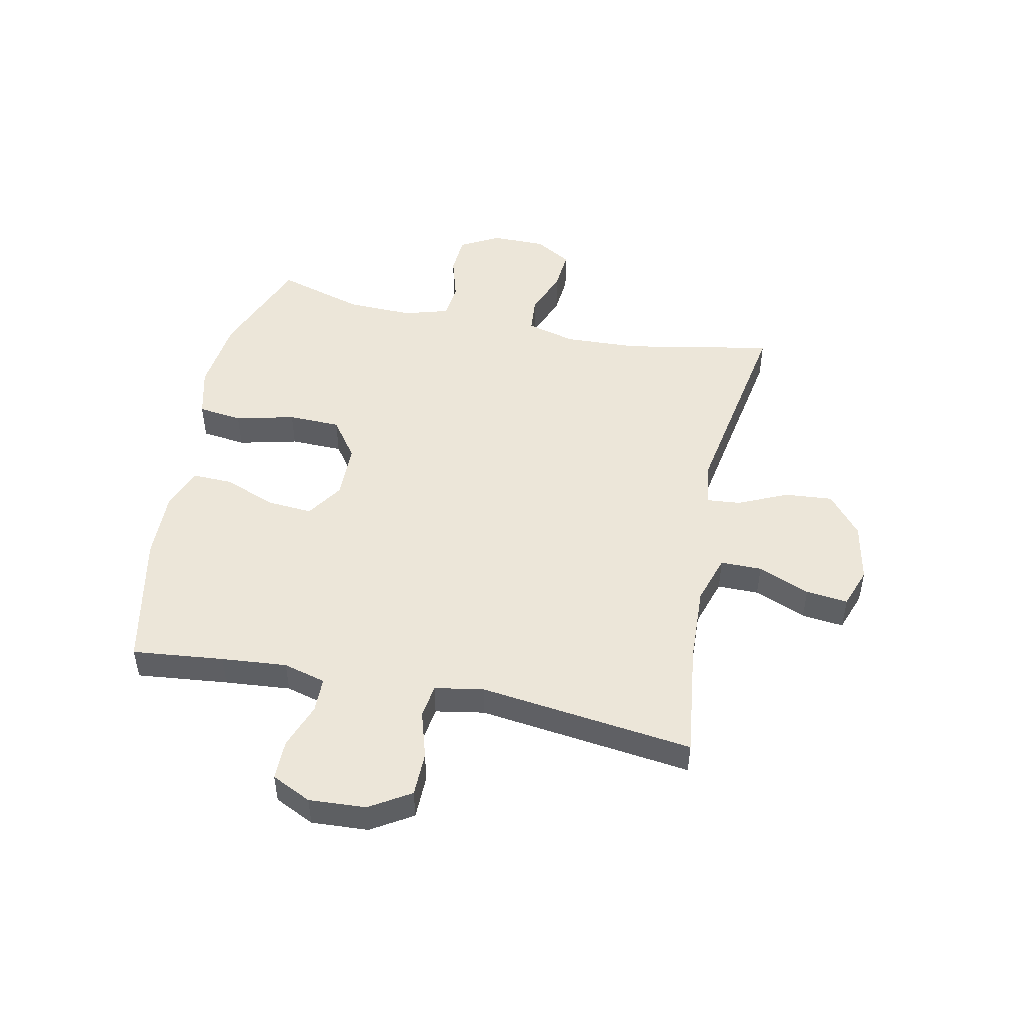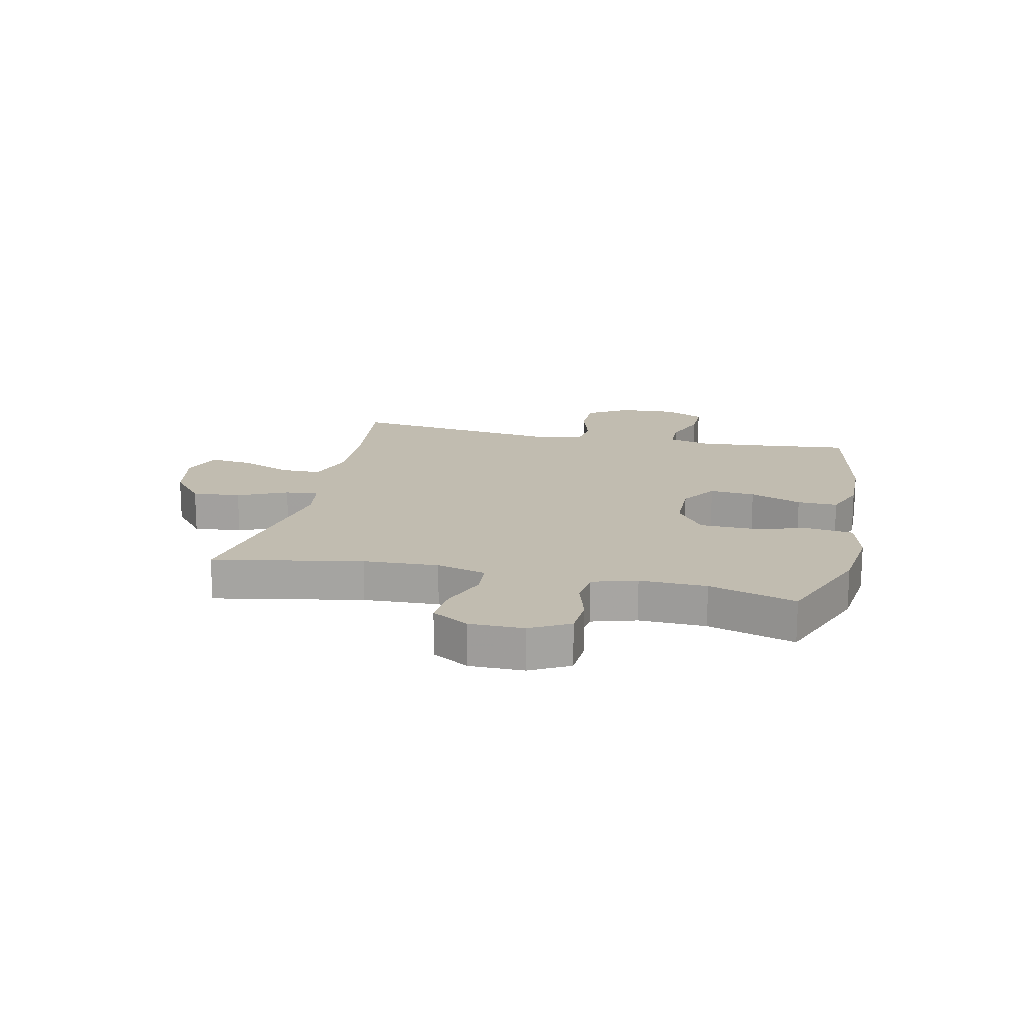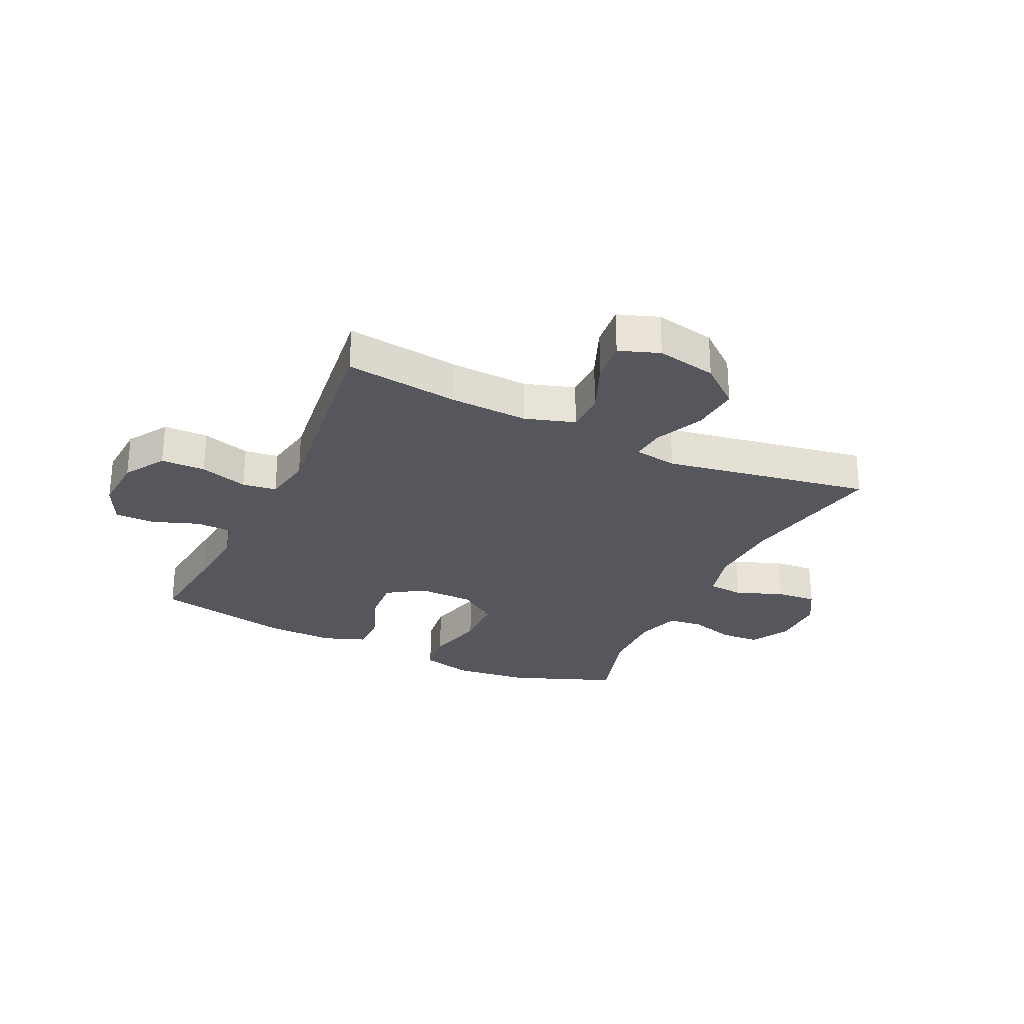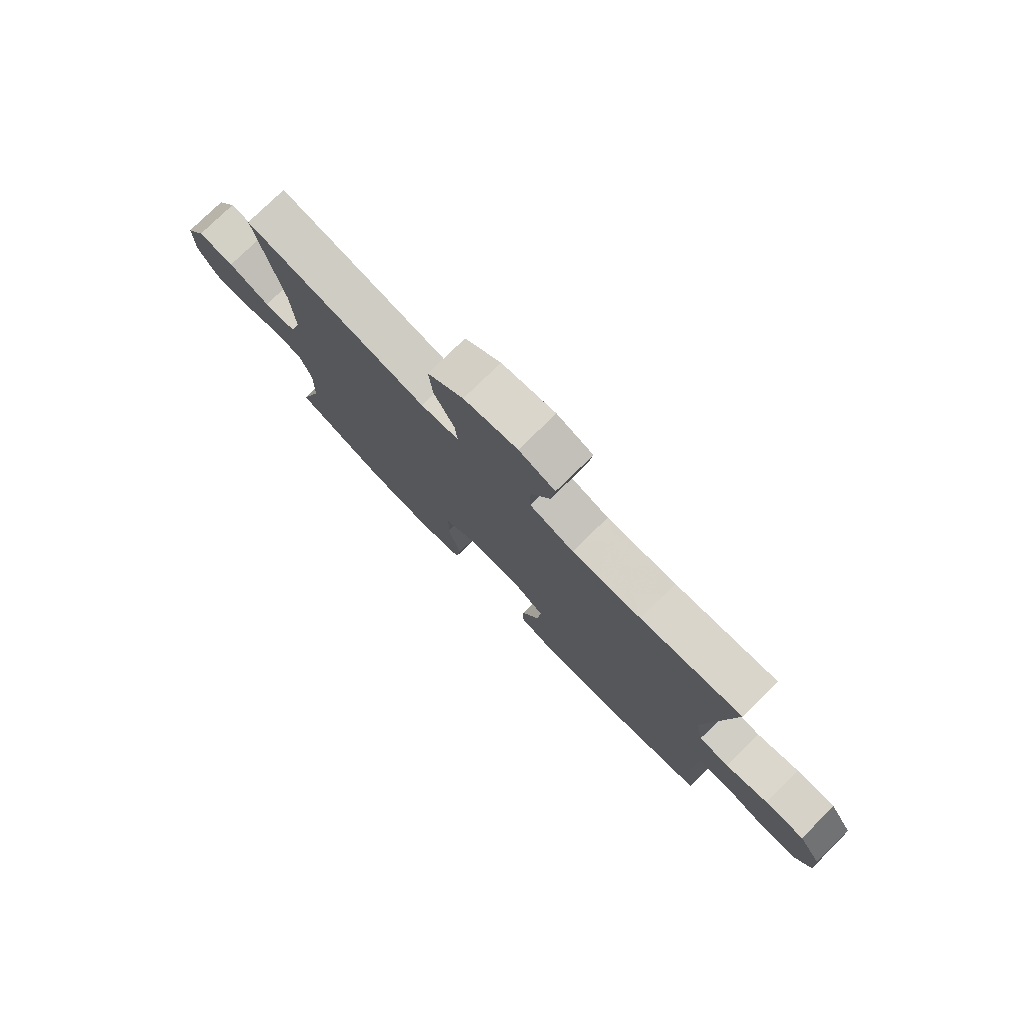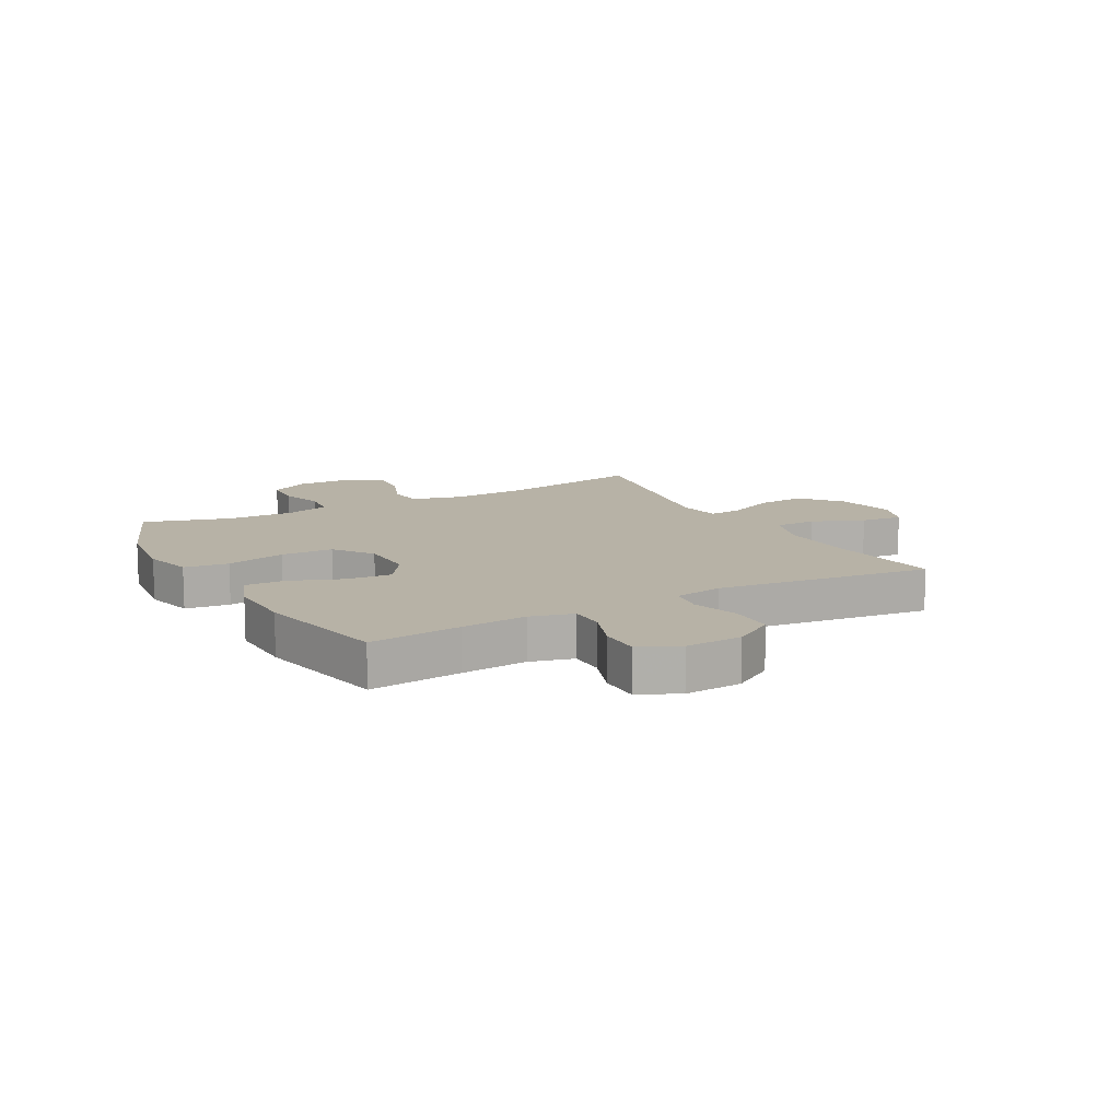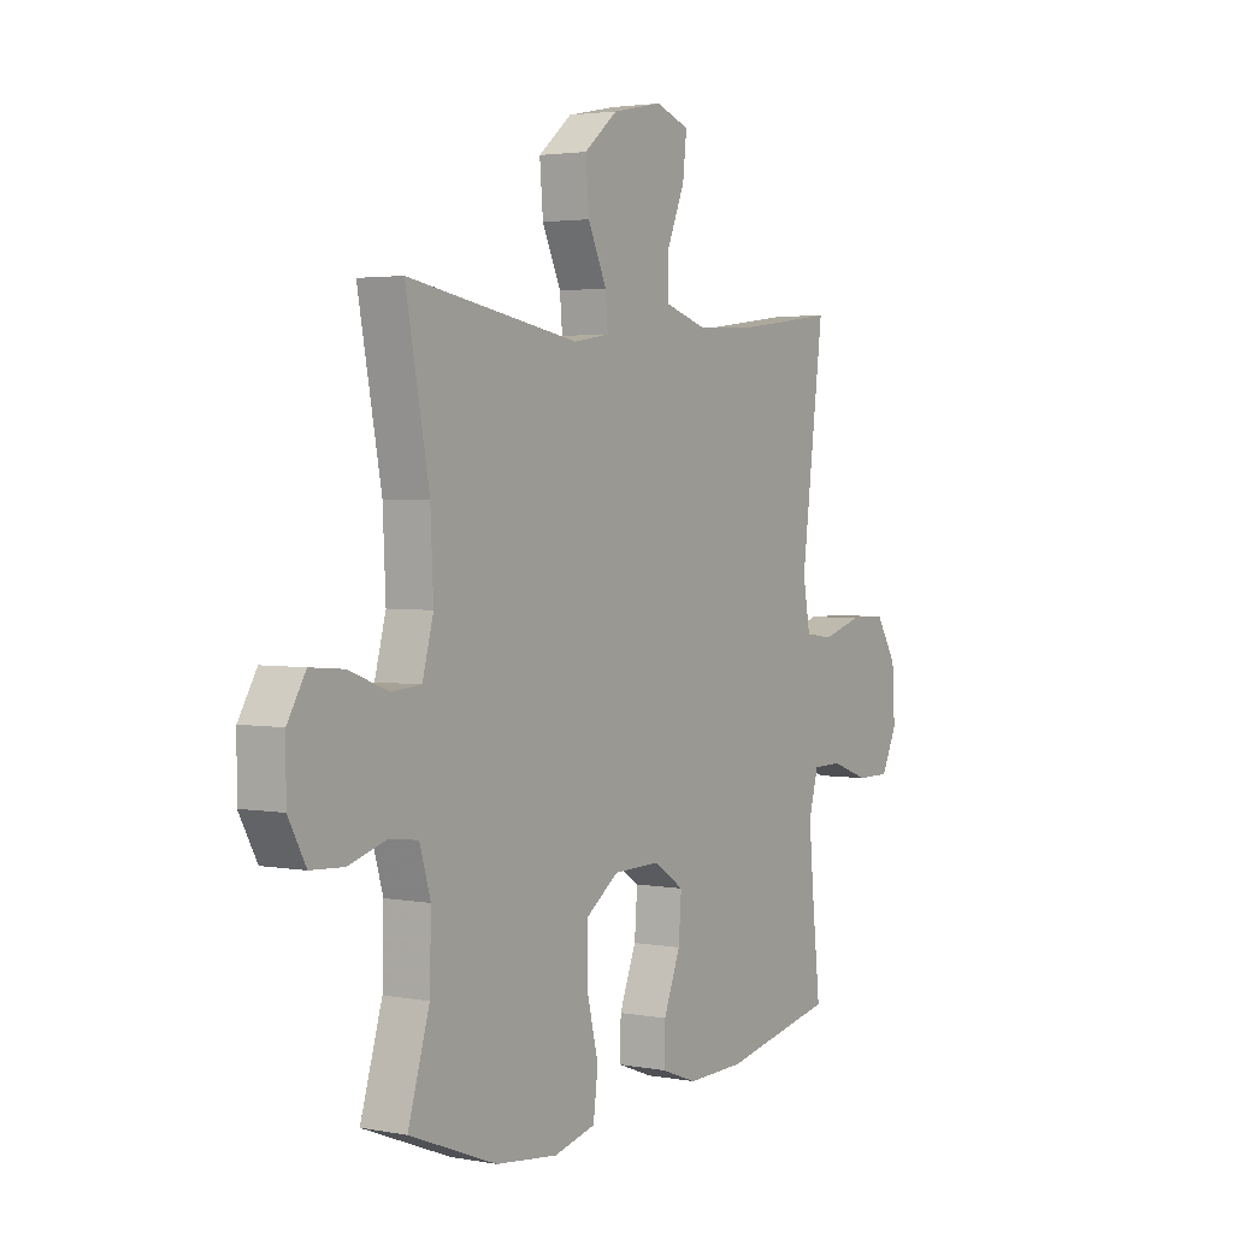
<metadata>
{"format":"obj","ext":"obj","renderer":"f3d","projection":"perspective","resolution":1024,"background":"white","views":[{"elev":48.8,"azim":-78.2,"up":"+Y"},{"elev":16.5,"azim":102.6,"up":"+Y"},{"elev":-27.5,"azim":-25.3,"up":"+Y"},{"elev":78.1,"azim":-134.3,"up":"+Z"},{"elev":12.3,"azim":-118.8,"up":"+Y"},{"elev":2.8,"azim":122.6,"up":"+Z"}]}
</metadata>
<code>
v -0.5 0.07 -0.5
v -0.483 0.07 -0.341
v -0.473 0.07 -0.227
v -0.493 0.07 -0.153
v -0.554 0.07 -0.152
v -0.634 0.07 -0.181
v -0.704 0.07 -0.181
v -0.737 0.07 -0.112
v -0.731 0.07 -0.013
v -0.687 0.07 0.058
v -0.61 0.07 0.059
v -0.527 0.07 0.034
v -0.468 0.07 0.042
v -0.453 0.07 0.127
v -0.5 0.07 0.5
v -0.302 0.07 0.475
v -0.167 0.07 0.469
v -0.081 0.07 0.496
v -0.081 0.07 0.568
v -0.118 0.07 0.658
v -0.126 0.07 0.731
v -0.056 0.07 0.756
v 0.048 0.07 0.735
v 0.118 0.07 0.677
v 0.111 0.07 0.593
v 0.072 0.07 0.508
v 0.067 0.07 0.45
v 0.142 0.07 0.438
v 0.5 0.07 0.5
v 0.451 0.07 0.242
v 0.445 0.07 0.112
v 0.468 0.07 0.026
v 0.53 0.07 0.021
v 0.611 0.07 0.052
v 0.682 0.07 0.058
v 0.72 0.07 -0.006
v 0.72 0.07 -0.1
v 0.683 0.07 -0.168
v 0.614 0.07 -0.172
v 0.536 0.07 -0.149
v 0.475 0.07 -0.156
v 0.452 0.07 -0.233
v 0.455 0.07 -0.349
v 0.5 0.07 -0.5
v 0.318 0.07 -0.571
v 0.188 0.07 -0.586
v 0.101 0.07 -0.564
v 0.091 0.07 -0.487
v 0.116 0.07 -0.384
v 0.114 0.07 -0.293
v 0.046 0.07 -0.244
v -0.051 0.07 -0.242
v -0.115 0.07 -0.284
v -0.109 0.07 -0.363
v -0.074 0.07 -0.453
v -0.072 0.07 -0.523
v -0.147 0.07 -0.551
v -0.266 0.07 -0.548
v -0.5 0 -0.5
v -0.483 0 -0.341
v -0.473 0 -0.227
v -0.493 0 -0.153
v -0.554 0 -0.152
v -0.634 0 -0.181
v -0.704 0 -0.181
v -0.737 0 -0.112
v -0.731 0 -0.013
v -0.687 0 0.058
v -0.61 0 0.059
v -0.527 0 0.034
v -0.468 0 0.042
v -0.453 0 0.127
v -0.5 0 0.5
v -0.302 0 0.475
v -0.167 0 0.469
v -0.081 0 0.496
v -0.081 0 0.568
v -0.118 0 0.658
v -0.126 0 0.731
v -0.056 0 0.756
v 0.048 0 0.735
v 0.118 0 0.677
v 0.111 0 0.593
v 0.072 0 0.508
v 0.067 0 0.45
v 0.142 0 0.438
v 0.5 0 0.5
v 0.451 0 0.242
v 0.445 0 0.112
v 0.468 0 0.026
v 0.53 0 0.021
v 0.611 0 0.052
v 0.682 0 0.058
v 0.72 0 -0.006
v 0.72 0 -0.1
v 0.683 0 -0.168
v 0.614 0 -0.172
v 0.536 0 -0.149
v 0.475 0 -0.156
v 0.452 0 -0.233
v 0.455 0 -0.349
v 0.5 0 -0.5
v 0.318 0 -0.571
v 0.188 0 -0.586
v 0.101 0 -0.564
v 0.091 0 -0.487
v 0.116 0 -0.384
v 0.114 0 -0.293
v 0.046 0 -0.244
v -0.051 0 -0.242
v -0.115 0 -0.284
v -0.109 0 -0.363
v -0.074 0 -0.453
v -0.072 0 -0.523
v -0.147 0 -0.551
v -0.266 0 -0.548
f 58 1 2
f 57 58 2
f 56 57 2
f 55 56 2
f 54 55 2
f 53 54 2 3
f 52 53 3 4
f 51 52 4
f 47 48 49
f 46 47 49
f 45 46 49
f 44 45 49
f 43 44 49
f 42 43 49 50
f 41 42 50 51
f 38 39 40
f 37 38 40
f 36 37 40
f 35 36 40
f 34 35 40
f 33 34 40
f 32 33 40 41
f 41 51 4
f 32 41 4
f 31 32 4
f 28 29 30
f 31 4 5
f 30 31 5
f 28 30 5
f 27 28 5
f 24 25 26
f 23 24 26
f 22 23 26
f 21 22 26
f 20 21 26
f 19 20 26
f 18 19 26 27
f 14 15 16
f 13 14 16 17
f 10 11 12
f 9 10 12
f 8 9 12
f 7 8 12
f 6 7 12
f 5 6 12
f 5 12 13
f 17 18 27
f 13 17 27
f 5 13 27
f 60 59 116
f 60 116 115
f 60 115 114
f 60 114 113
f 60 113 112
f 61 60 112 111
f 62 61 111 110
f 62 110 109
f 107 106 105
f 107 105 104
f 107 104 103
f 107 103 102
f 107 102 101
f 108 107 101 100
f 109 108 100 99
f 98 97 96
f 98 96 95
f 98 95 94
f 98 94 93
f 98 93 92
f 98 92 91
f 99 98 91 90
f 62 109 99
f 62 99 90
f 62 90 89
f 88 87 86
f 63 62 89
f 63 89 88
f 63 88 86
f 63 86 85
f 84 83 82
f 84 82 81
f 84 81 80
f 84 80 79
f 84 79 78
f 84 78 77
f 85 84 77 76
f 74 73 72
f 75 74 72 71
f 70 69 68
f 70 68 67
f 70 67 66
f 70 66 65
f 70 65 64
f 70 64 63
f 71 70 63
f 85 76 75
f 85 75 71
f 85 71 63
f 1 59 60 2
f 2 60 61 3
f 3 61 62 4
f 4 62 63 5
f 5 63 64 6
f 6 64 65 7
f 7 65 66 8
f 8 66 67 9
f 9 67 68 10
f 10 68 69 11
f 11 69 70 12
f 12 70 71 13
f 13 71 72 14
f 14 72 73 15
f 15 73 74 16
f 16 74 75 17
f 17 75 76 18
f 18 76 77 19
f 19 77 78 20
f 20 78 79 21
f 21 79 80 22
f 22 80 81 23
f 23 81 82 24
f 24 82 83 25
f 25 83 84 26
f 26 84 85 27
f 27 85 86 28
f 28 86 87 29
f 29 87 88 30
f 30 88 89 31
f 31 89 90 32
f 32 90 91 33
f 33 91 92 34
f 34 92 93 35
f 35 93 94 36
f 36 94 95 37
f 37 95 96 38
f 38 96 97 39
f 39 97 98 40
f 40 98 99 41
f 41 99 100 42
f 42 100 101 43
f 43 101 102 44
f 44 102 103 45
f 45 103 104 46
f 46 104 105 47
f 47 105 106 48
f 48 106 107 49
f 49 107 108 50
f 50 108 109 51
f 51 109 110 52
f 52 110 111 53
f 53 111 112 54
f 54 112 113 55
f 55 113 114 56
f 56 114 115 57
f 57 115 116 58
f 58 116 59 1

</code>
